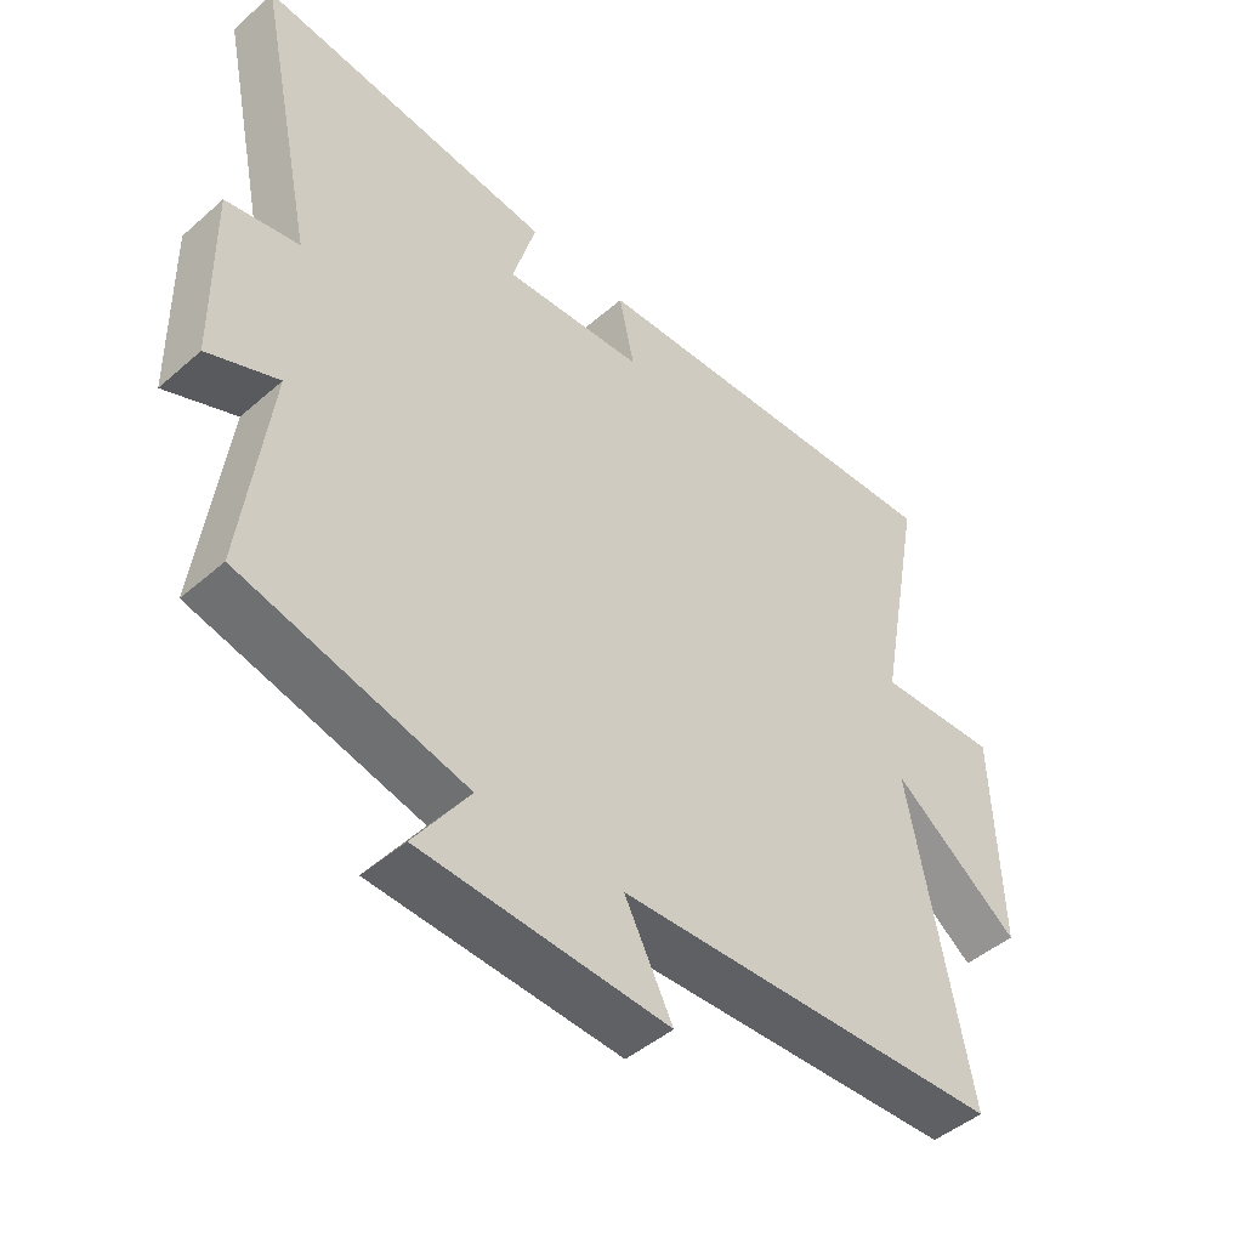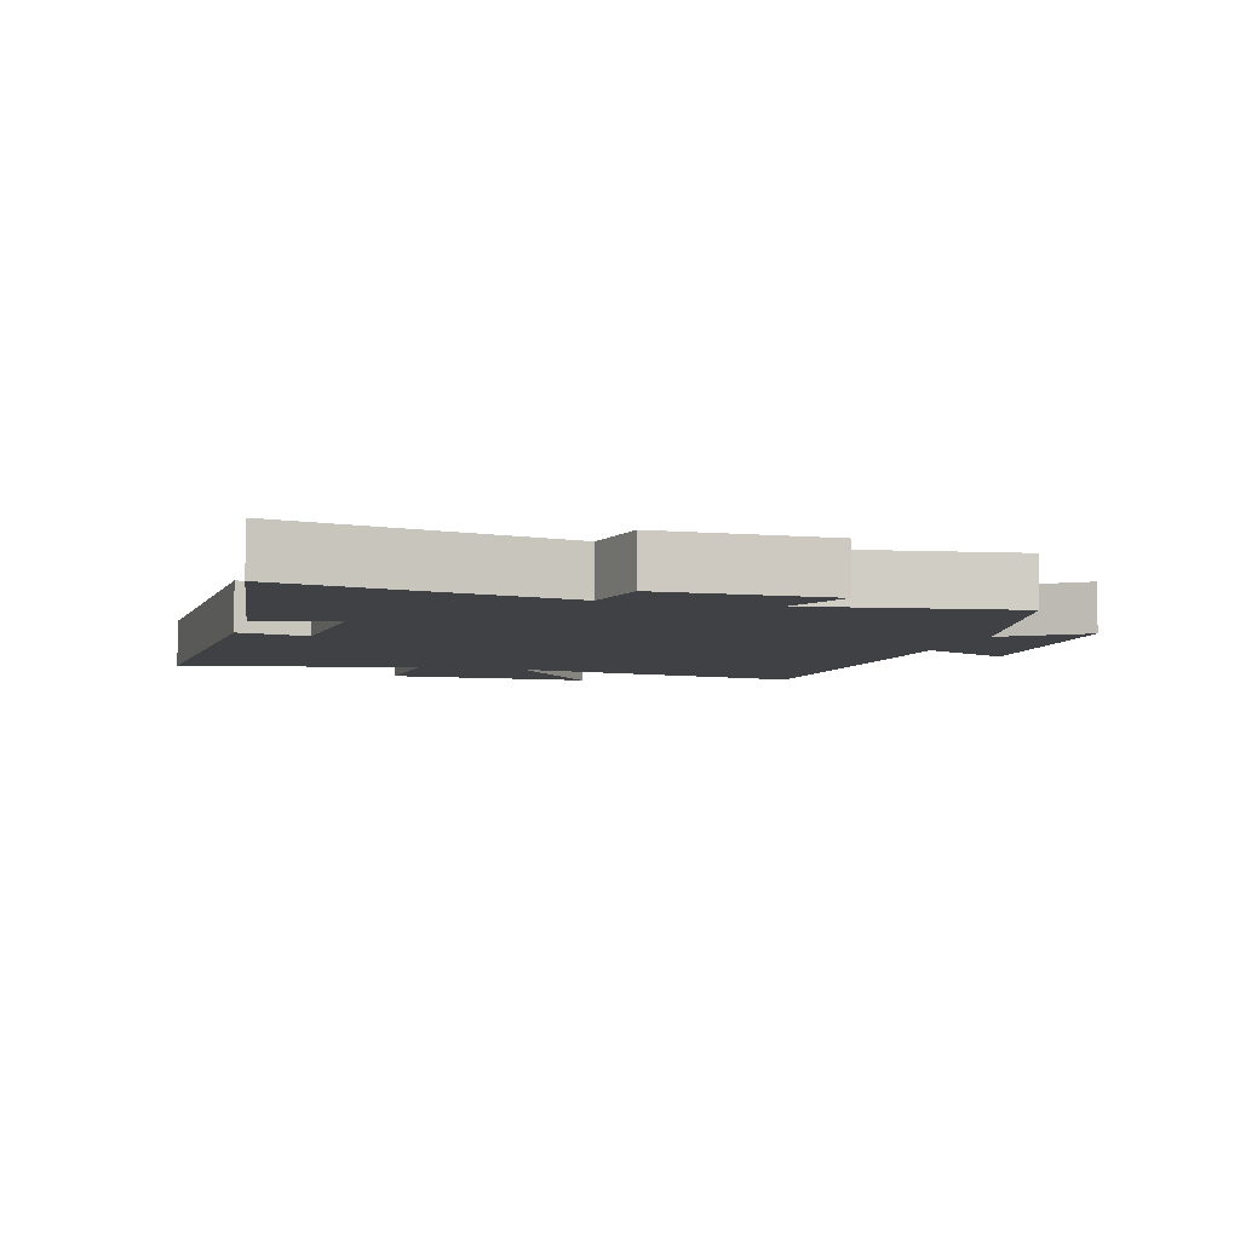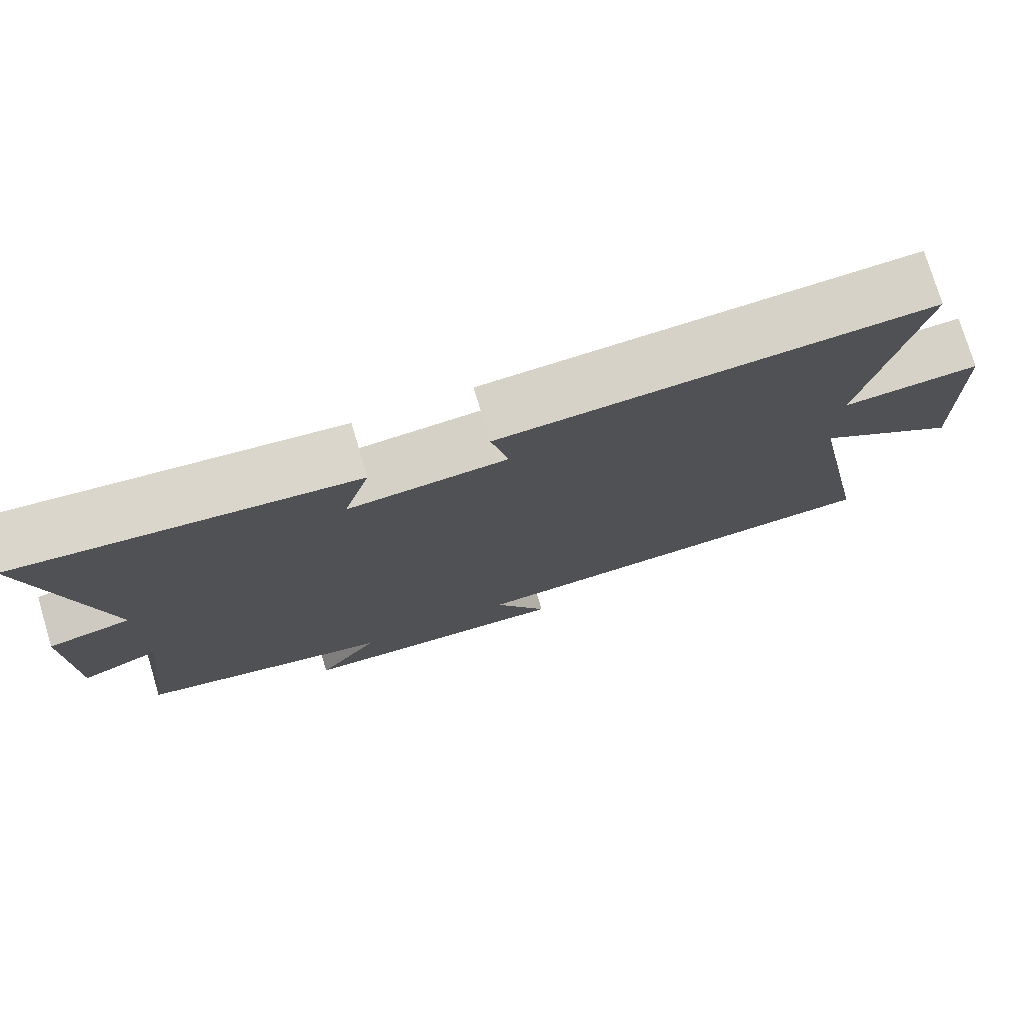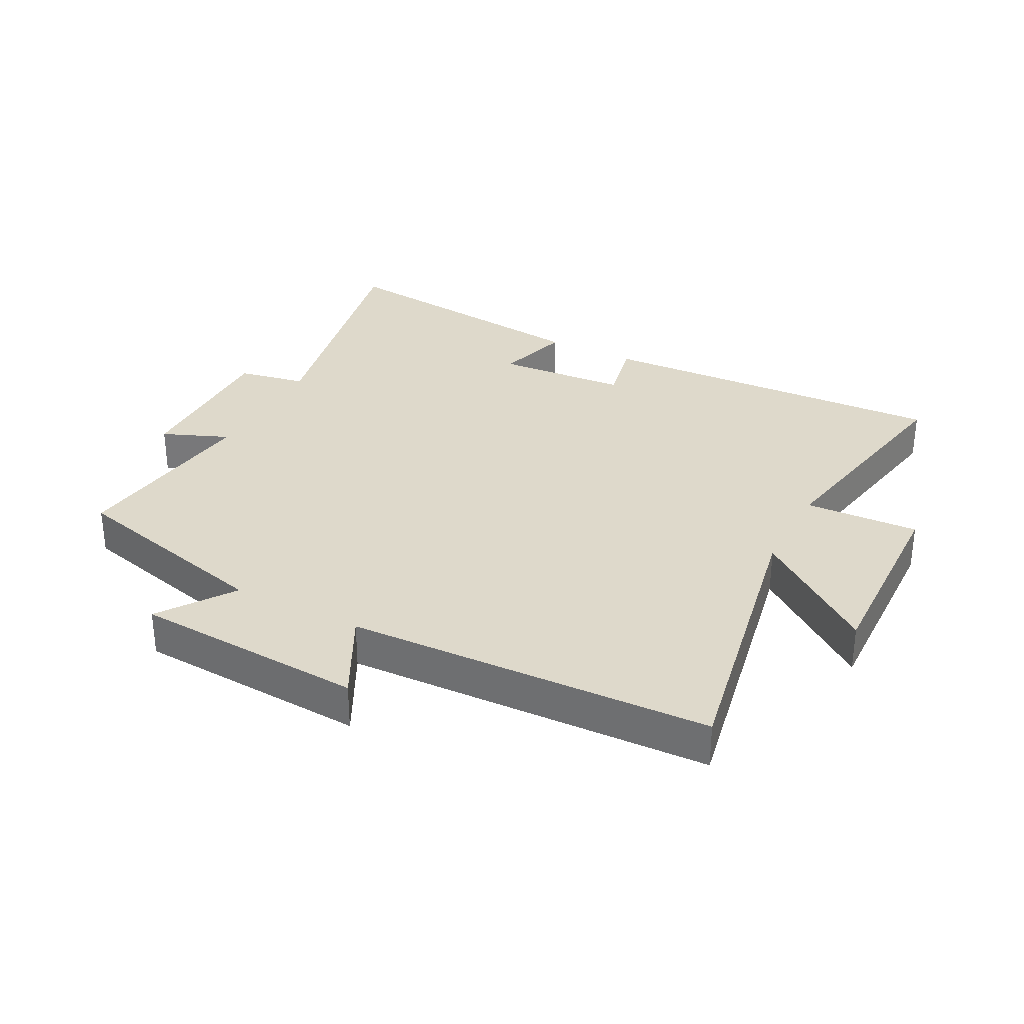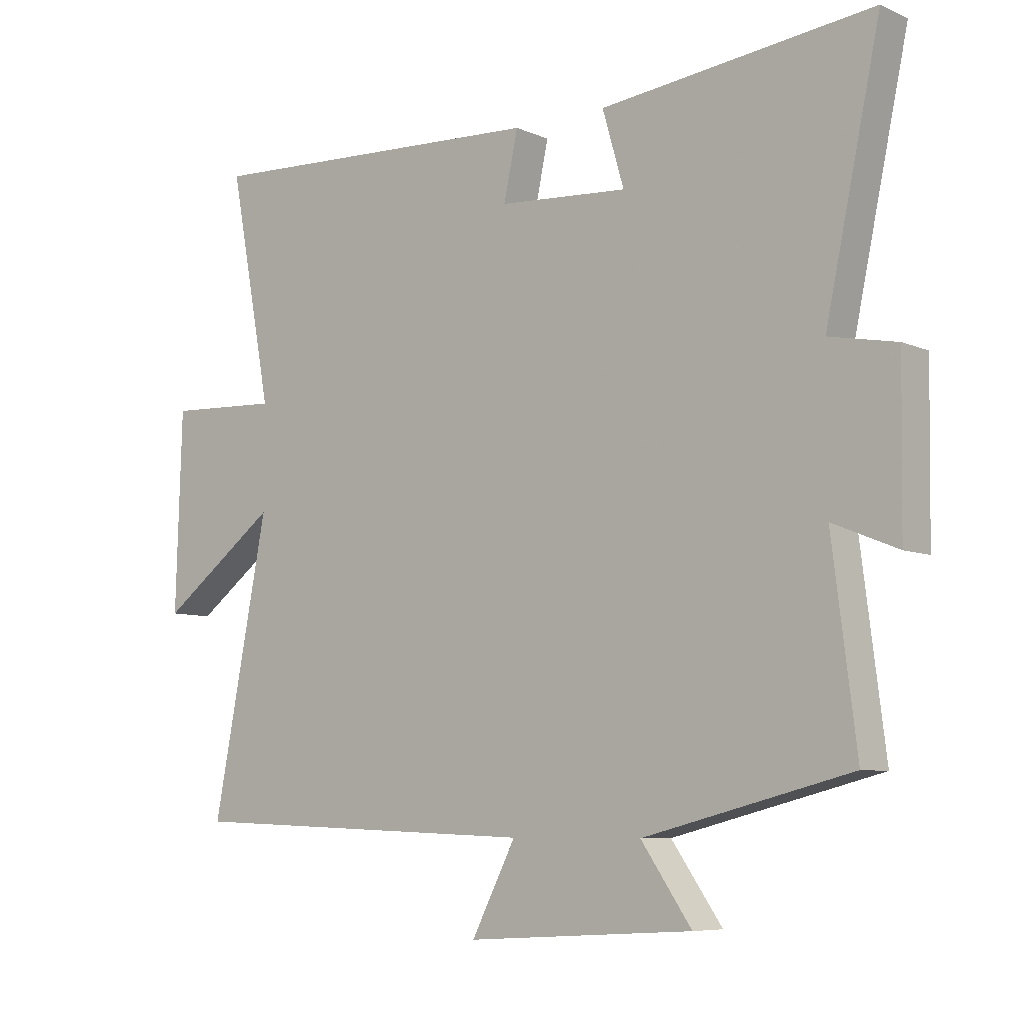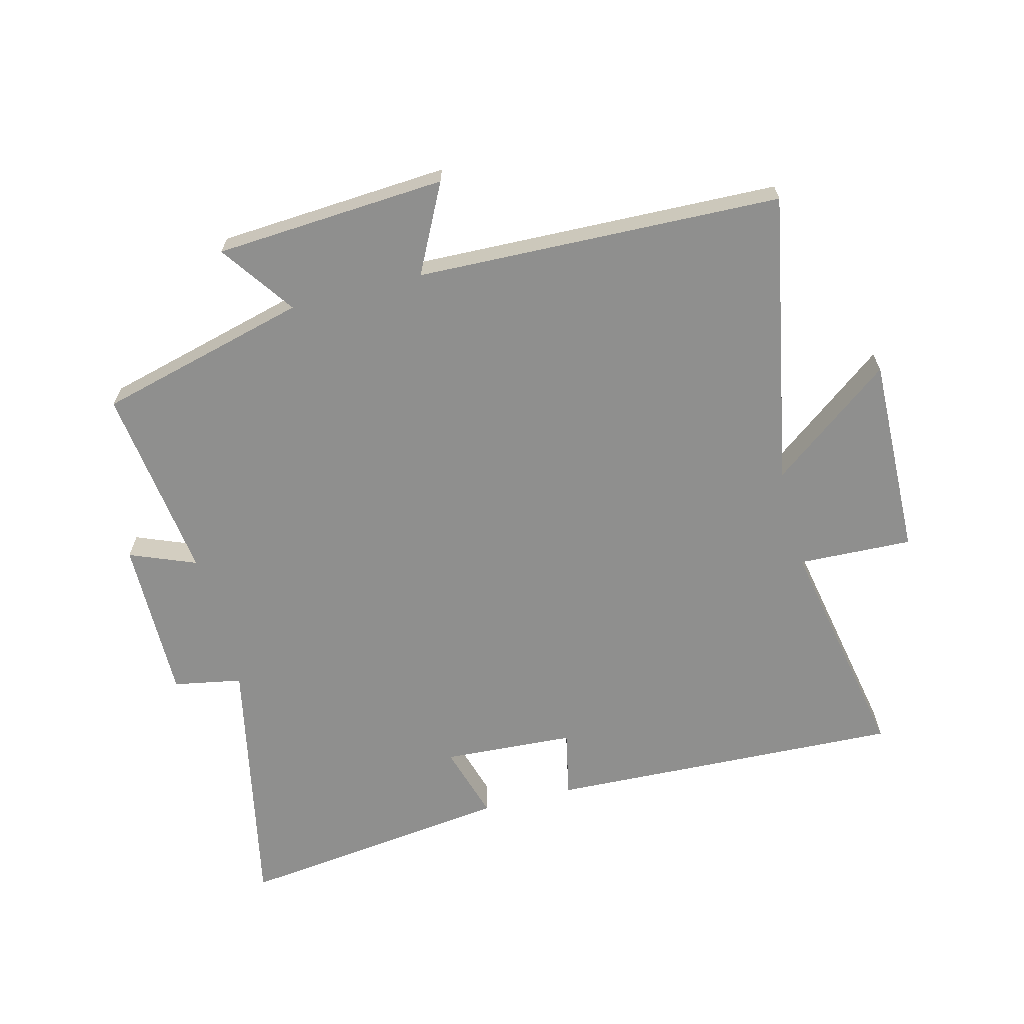
<metadata>
{"format":"obj","ext":"obj","renderer":"f3d","projection":"perspective","resolution":1024,"background":"white","views":[{"elev":-46.2,"azim":134.8,"up":"+Z"},{"elev":-5.8,"azim":74.8,"up":"+Y"},{"elev":76.5,"azim":163.2,"up":"+Z"},{"elev":31.7,"azim":-152.4,"up":"+Y"},{"elev":-7.3,"azim":39.0,"up":"+Z"},{"elev":-65.2,"azim":-165.3,"up":"+Y"}]}
</metadata>
<code>
v -0.59 0.07 -0.478
v -0.5 0.07 -0.011
v -0.692 0.07 -0.155
v -0.682 0.07 0.165
v -0.5 0.07 0.157
v -0.569 0.07 0.526
v -0.004 0.07 0.5
v -0.027 0.07 0.393
v 0.183 0.07 0.379
v 0.148 0.07 0.5
v 0.589 0.07 0.552
v 0.5 0.07 0.134
v 0.609 0.07 0.113
v 0.605 0.07 -0.147
v 0.5 0.07 -0.104
v 0.539 0.07 -0.415
v 0.204 0.07 -0.5
v 0.286 0.07 -0.618
v -0.082 0.07 -0.64
v -0.01 0.07 -0.5
v -0.59 0 -0.478
v -0.5 0 -0.011
v -0.692 0 -0.155
v -0.682 0 0.165
v -0.5 0 0.157
v -0.569 0 0.526
v -0.004 0 0.5
v -0.027 0 0.393
v 0.183 0 0.379
v 0.148 0 0.5
v 0.589 0 0.552
v 0.5 0 0.134
v 0.609 0 0.113
v 0.605 0 -0.147
v 0.5 0 -0.104
v 0.539 0 -0.415
v 0.204 0 -0.5
v 0.286 0 -0.618
v -0.082 0 -0.64
v -0.01 0 -0.5
f 17 18 19 20
f 20 1 2
f 17 20 2
f 16 17 2
f 15 16 2
f 12 13 14 15
f 12 15 2
f 9 10 11 12
f 8 9 12 2
f 5 6 7 8
f 5 8 2 3
f 3 4 5
f 40 39 38 37
f 22 21 40
f 22 40 37
f 22 37 36
f 22 36 35
f 35 34 33 32
f 22 35 32
f 32 31 30 29
f 22 32 29 28
f 28 27 26 25
f 23 22 28 25
f 25 24 23
f 1 21 22 2
f 2 22 23 3
f 3 23 24 4
f 4 24 25 5
f 5 25 26 6
f 6 26 27 7
f 7 27 28 8
f 8 28 29 9
f 9 29 30 10
f 10 30 31 11
f 11 31 32 12
f 12 32 33 13
f 13 33 34 14
f 14 34 35 15
f 15 35 36 16
f 16 36 37 17
f 17 37 38 18
f 18 38 39 19
f 19 39 40 20
f 20 40 21 1

</code>
